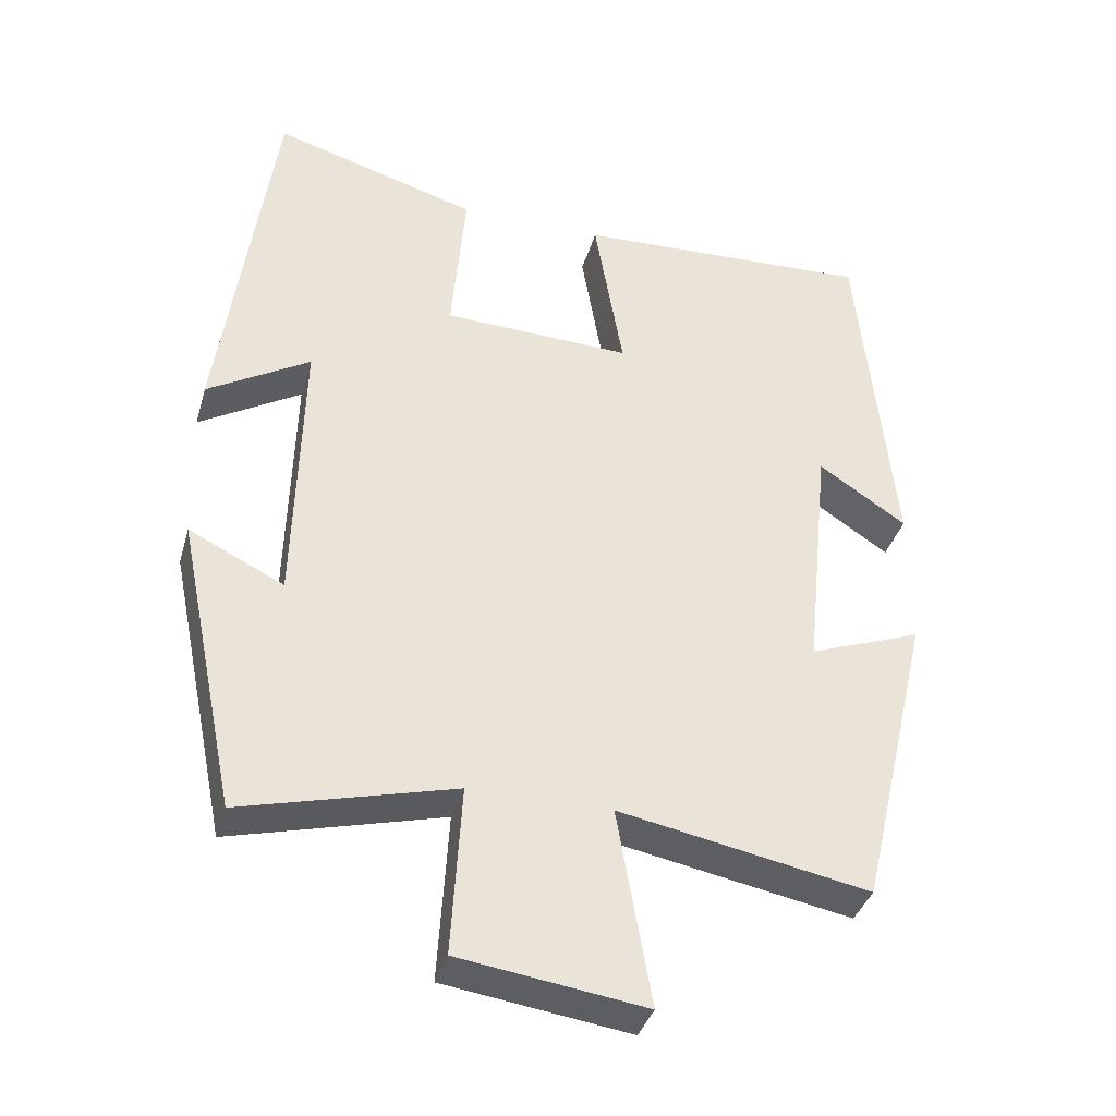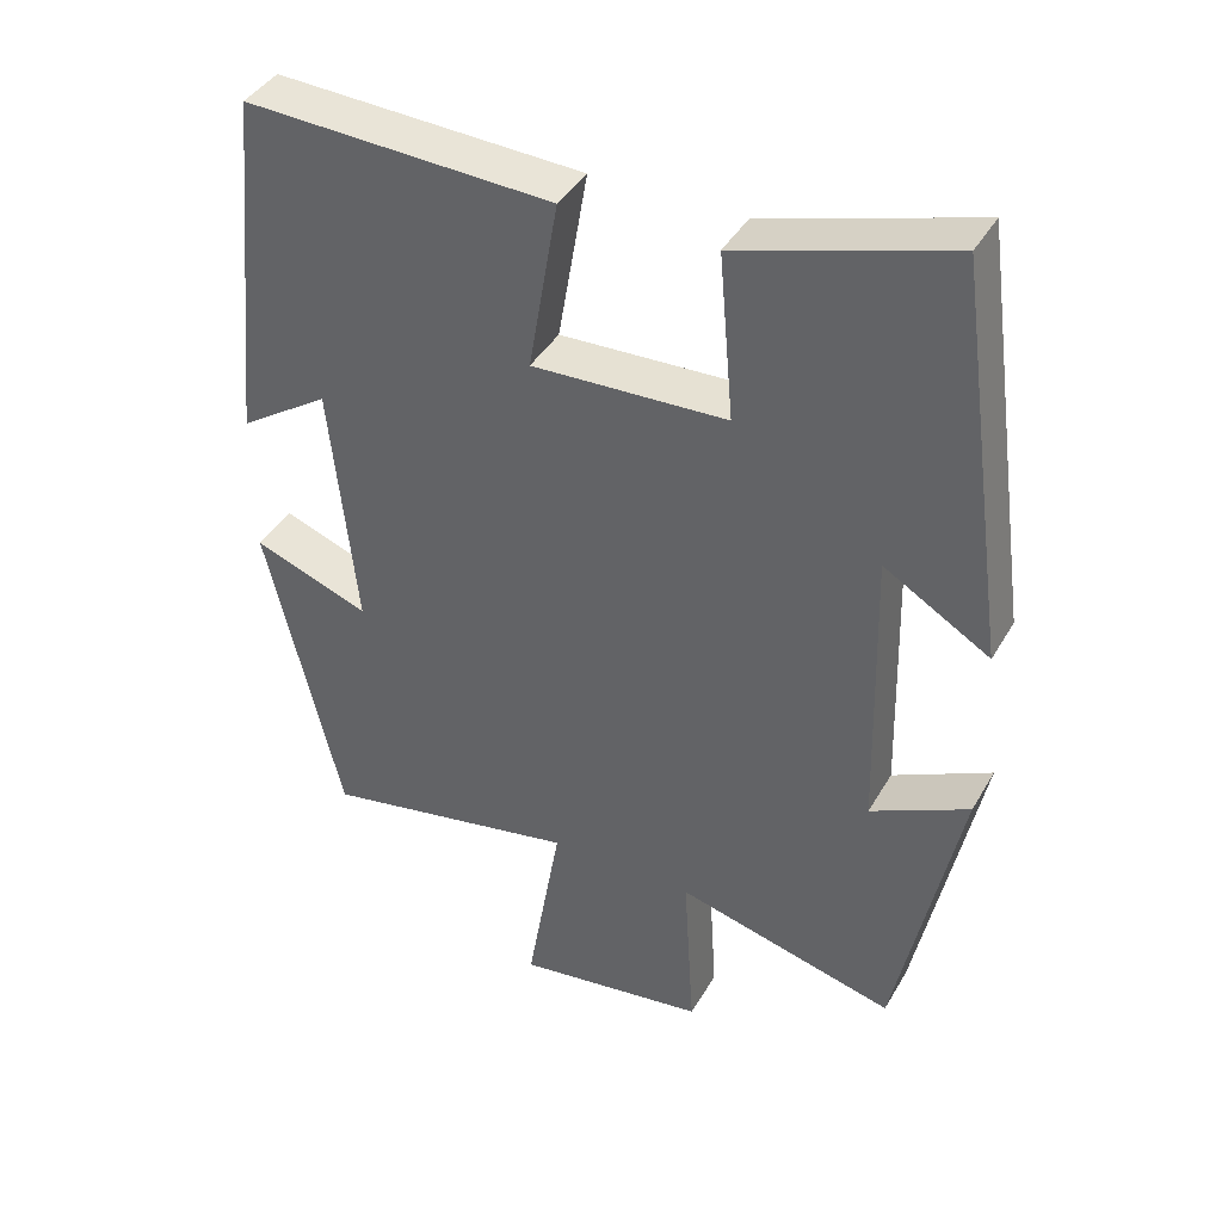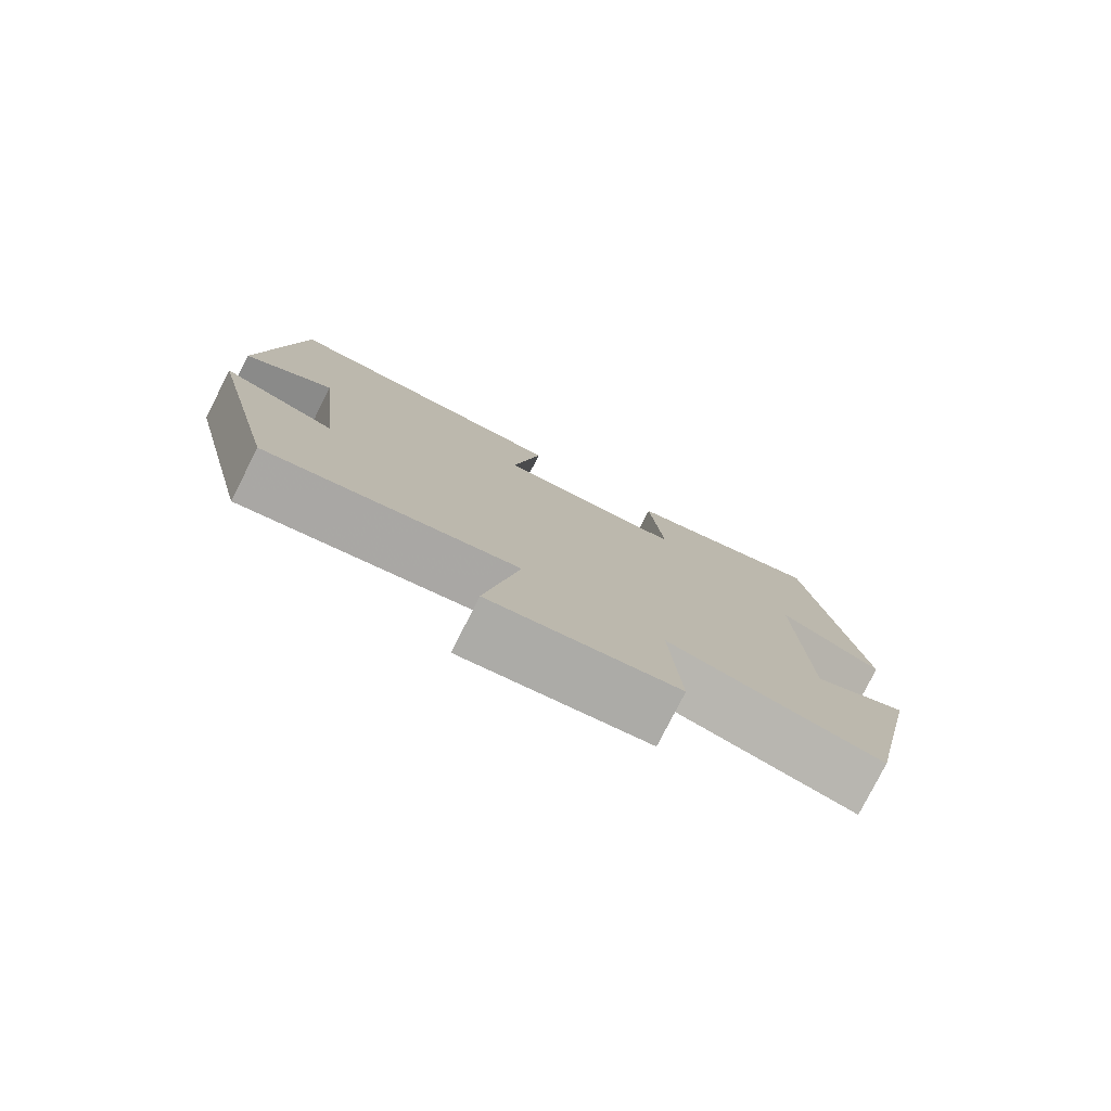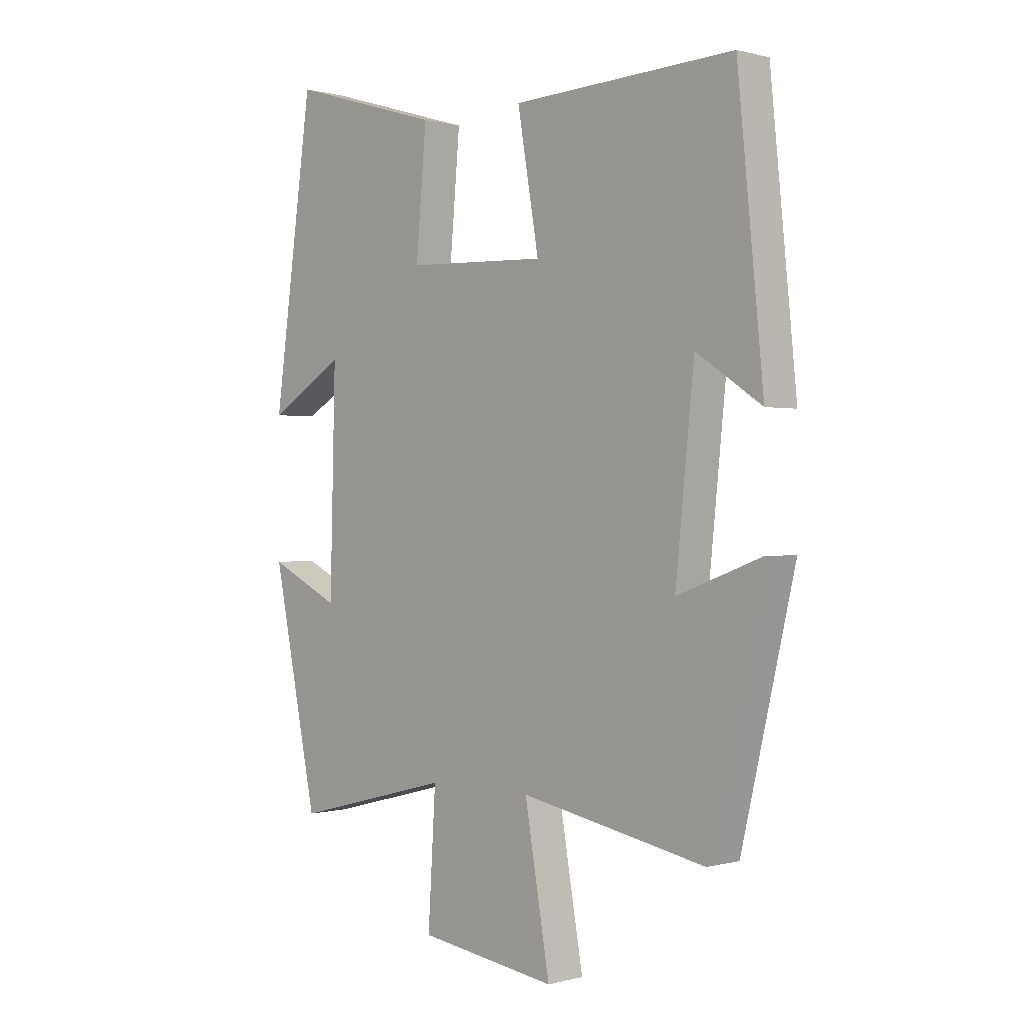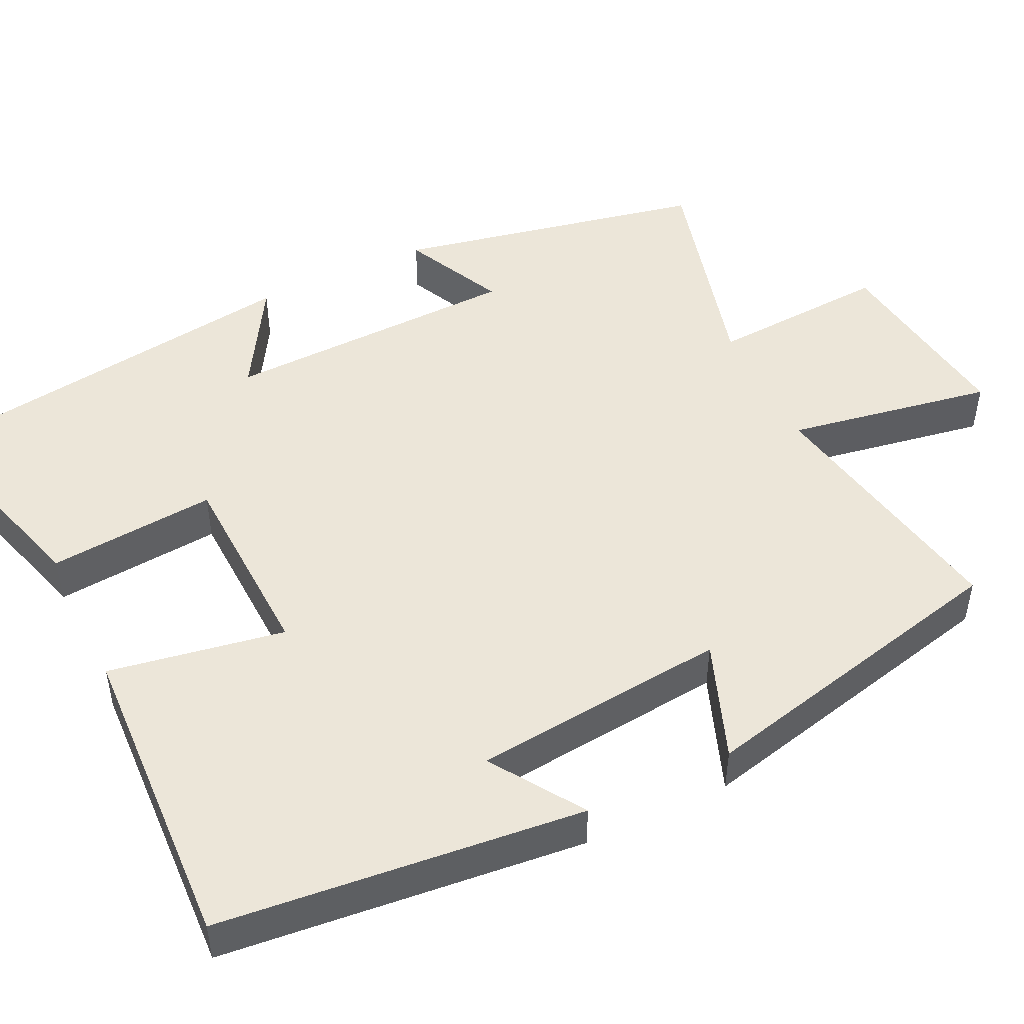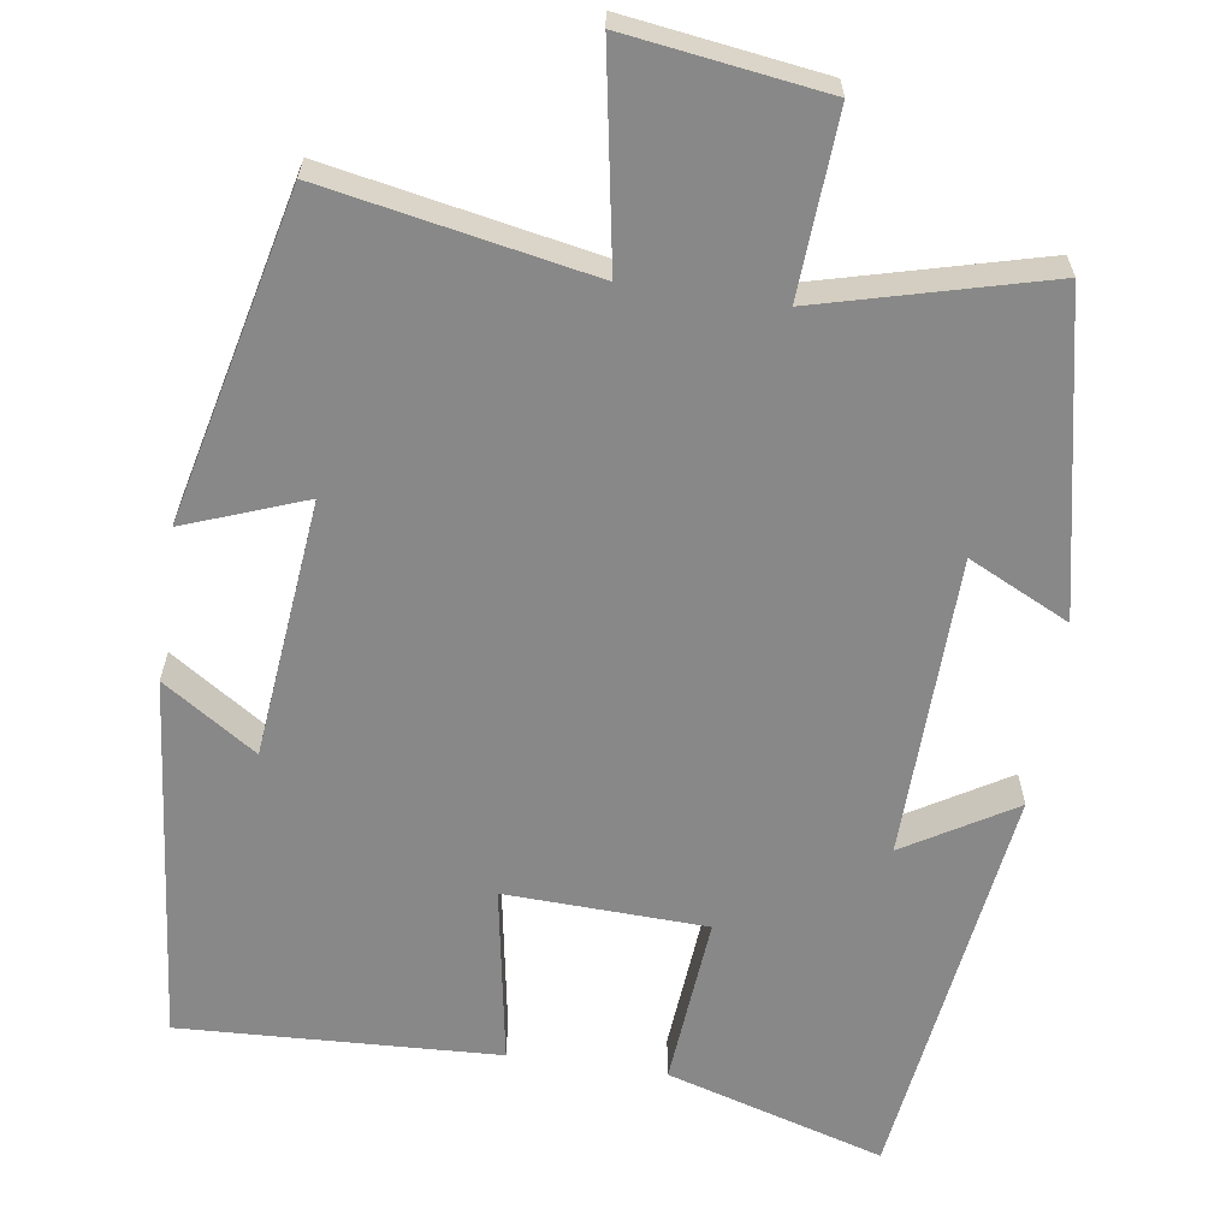
<metadata>
{"format":"obj","ext":"obj","renderer":"f3d","projection":"perspective","resolution":1024,"background":"white","views":[{"elev":-37.4,"azim":-15.5,"up":"+Z"},{"elev":40.8,"azim":-152.3,"up":"+Z"},{"elev":-79.5,"azim":153.0,"up":"+Z"},{"elev":0.2,"azim":45.0,"up":"+Z"},{"elev":48.6,"azim":64.4,"up":"+Y"},{"elev":-62.9,"azim":171.7,"up":"+Y"}]}
</metadata>
<code>
v 0.402 0.07 -0.565
v 0.063 0.07 -0.5
v 0.109 0.07 -0.767
v -0.143 0.07 -0.731
v -0.129 0.07 -0.5
v -0.418 0.07 -0.575
v -0.5 0.07 -0.174
v -0.371 0.07 -0.237
v -0.361 0.07 0.147
v -0.5 0.07 0.064
v -0.428 0.07 0.583
v -0.15 0.07 0.5
v -0.169 0.07 0.282
v 0.087 0.07 0.272
v 0.048 0.07 0.5
v 0.453 0.07 0.518
v 0.5 0.07 0.046
v 0.381 0.07 0.125
v 0.347 0.07 -0.205
v 0.5 0.07 -0.148
v 0.402 0 -0.565
v 0.063 0 -0.5
v 0.109 0 -0.767
v -0.143 0 -0.731
v -0.129 0 -0.5
v -0.418 0 -0.575
v -0.5 0 -0.174
v -0.371 0 -0.237
v -0.361 0 0.147
v -0.5 0 0.064
v -0.428 0 0.583
v -0.15 0 0.5
v -0.169 0 0.282
v 0.087 0 0.272
v 0.048 0 0.5
v 0.453 0 0.518
v 0.5 0 0.046
v 0.381 0 0.125
v 0.347 0 -0.205
v 0.5 0 -0.148
f 19 20 1 2
f 18 19 2
f 15 16 17 18
f 14 15 18
f 13 14 18 2
f 10 11 12 13
f 9 10 13
f 8 9 13 2
f 5 6 7 8
f 5 8 2
f 2 3 4 5
f 22 21 40 39
f 22 39 38
f 38 37 36 35
f 38 35 34
f 22 38 34 33
f 33 32 31 30
f 33 30 29
f 22 33 29 28
f 28 27 26 25
f 22 28 25
f 25 24 23 22
f 1 21 22 2
f 2 22 23 3
f 3 23 24 4
f 4 24 25 5
f 5 25 26 6
f 6 26 27 7
f 7 27 28 8
f 8 28 29 9
f 9 29 30 10
f 10 30 31 11
f 11 31 32 12
f 12 32 33 13
f 13 33 34 14
f 14 34 35 15
f 15 35 36 16
f 16 36 37 17
f 17 37 38 18
f 18 38 39 19
f 19 39 40 20
f 20 40 21 1

</code>
